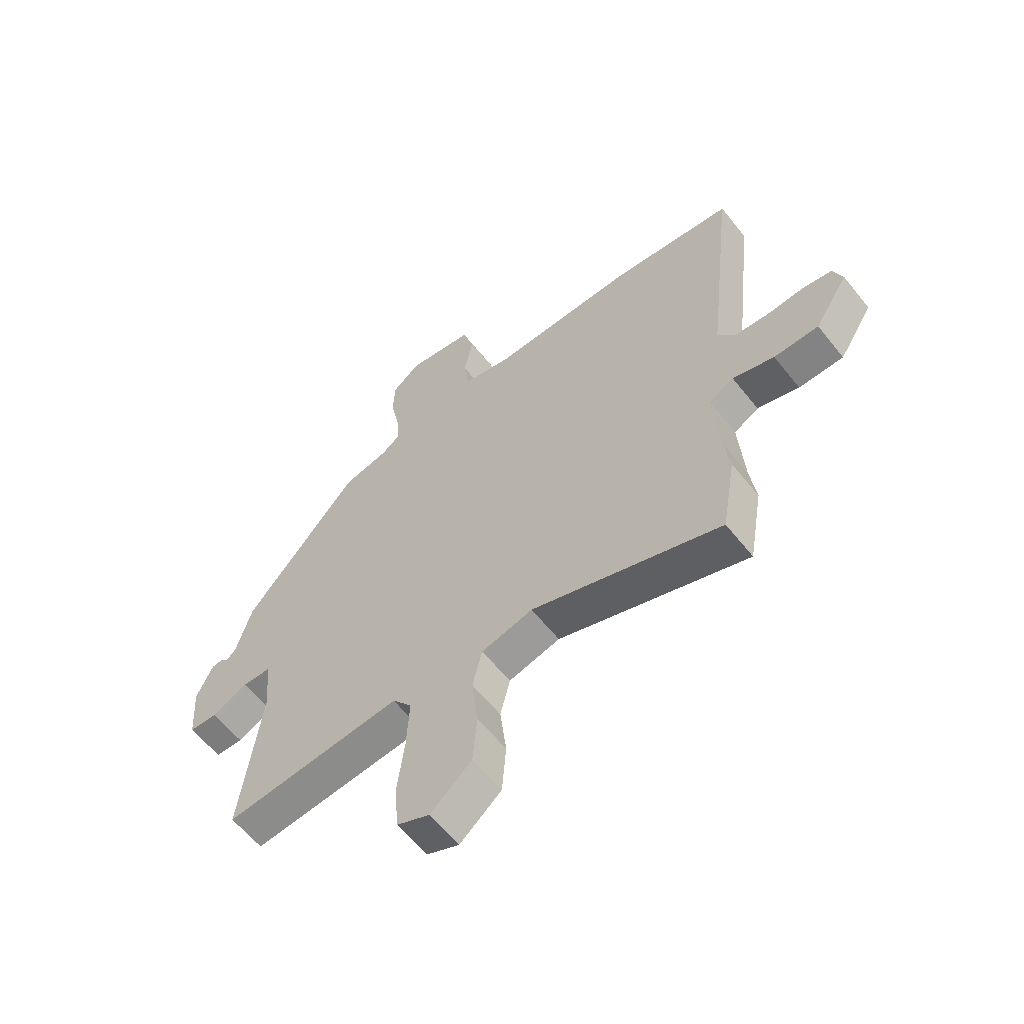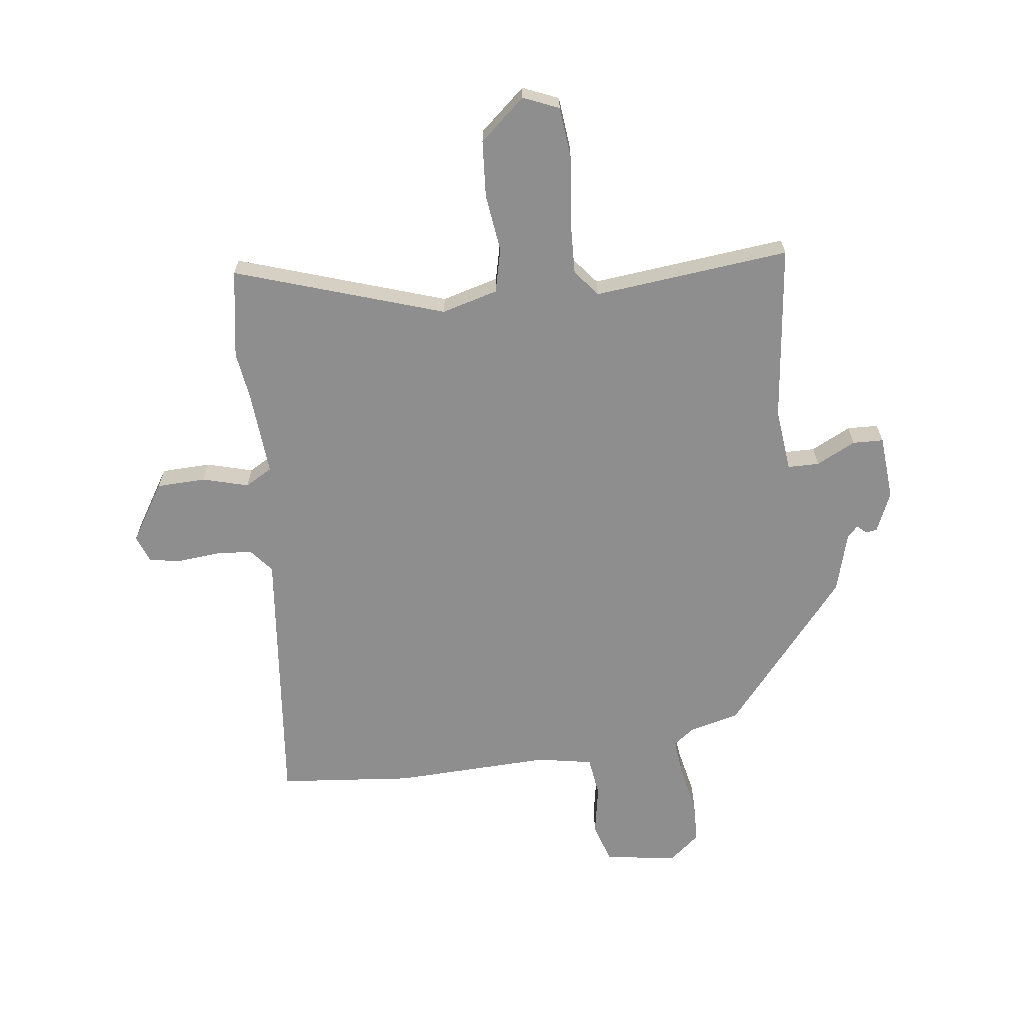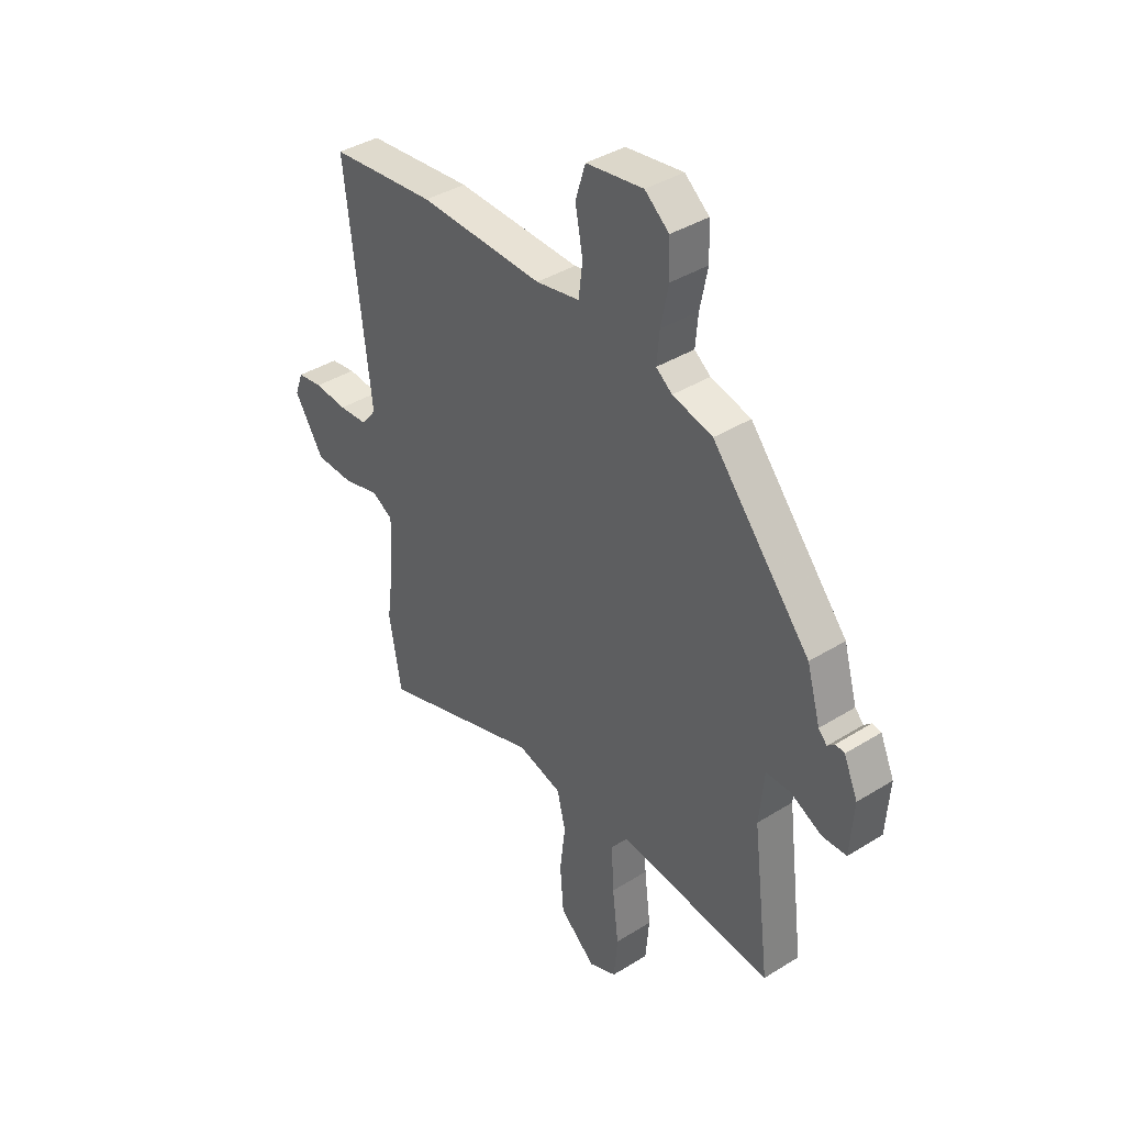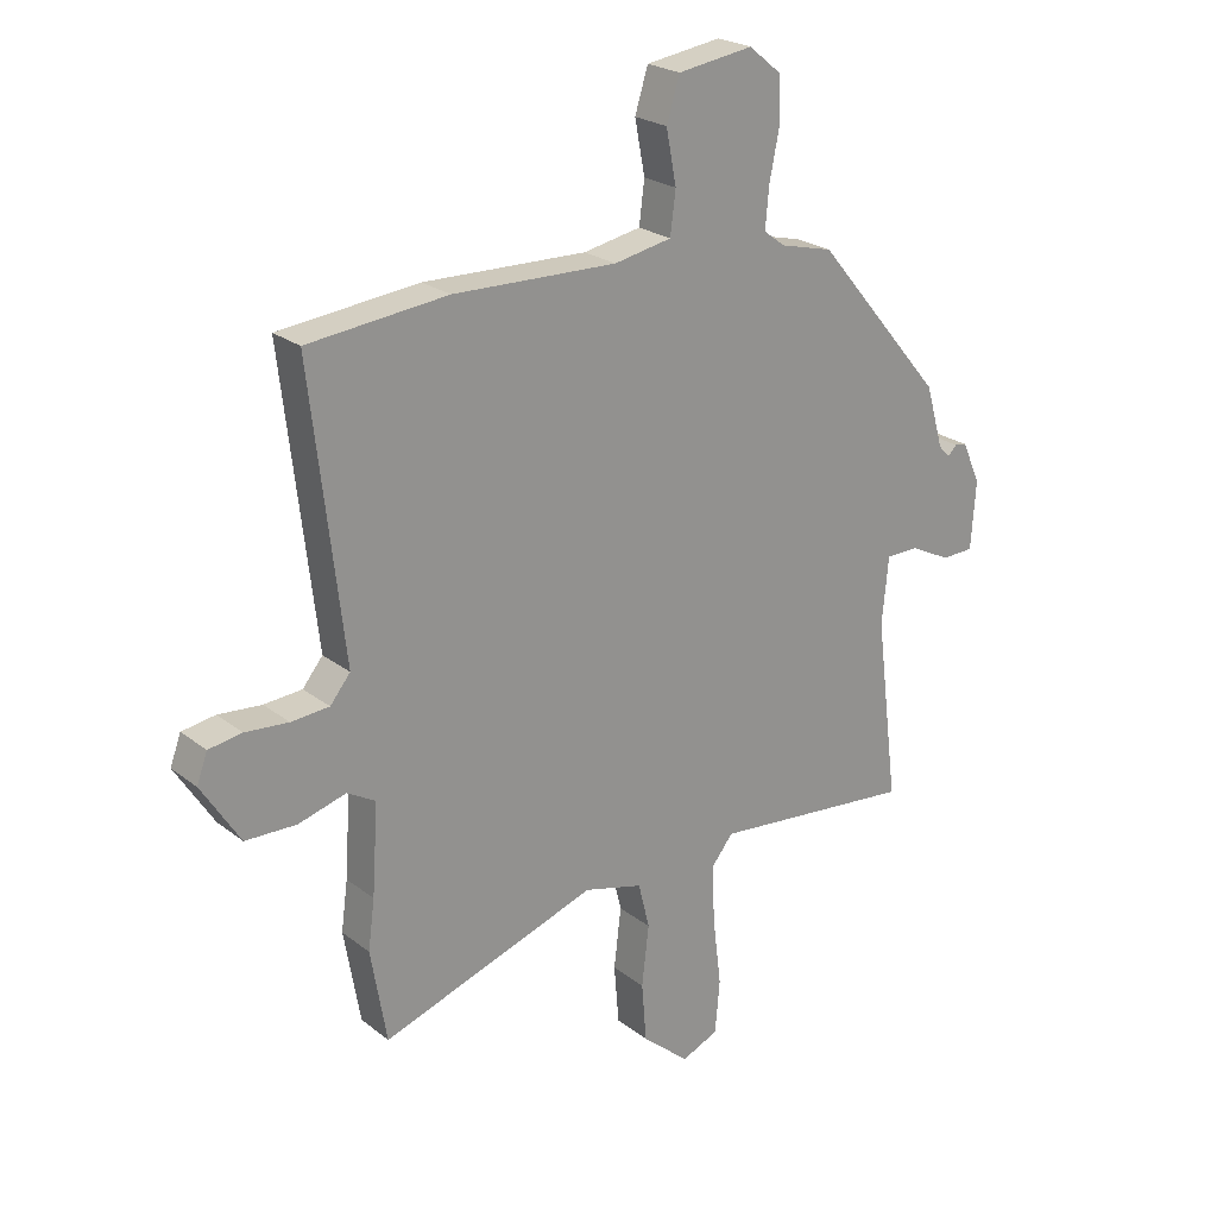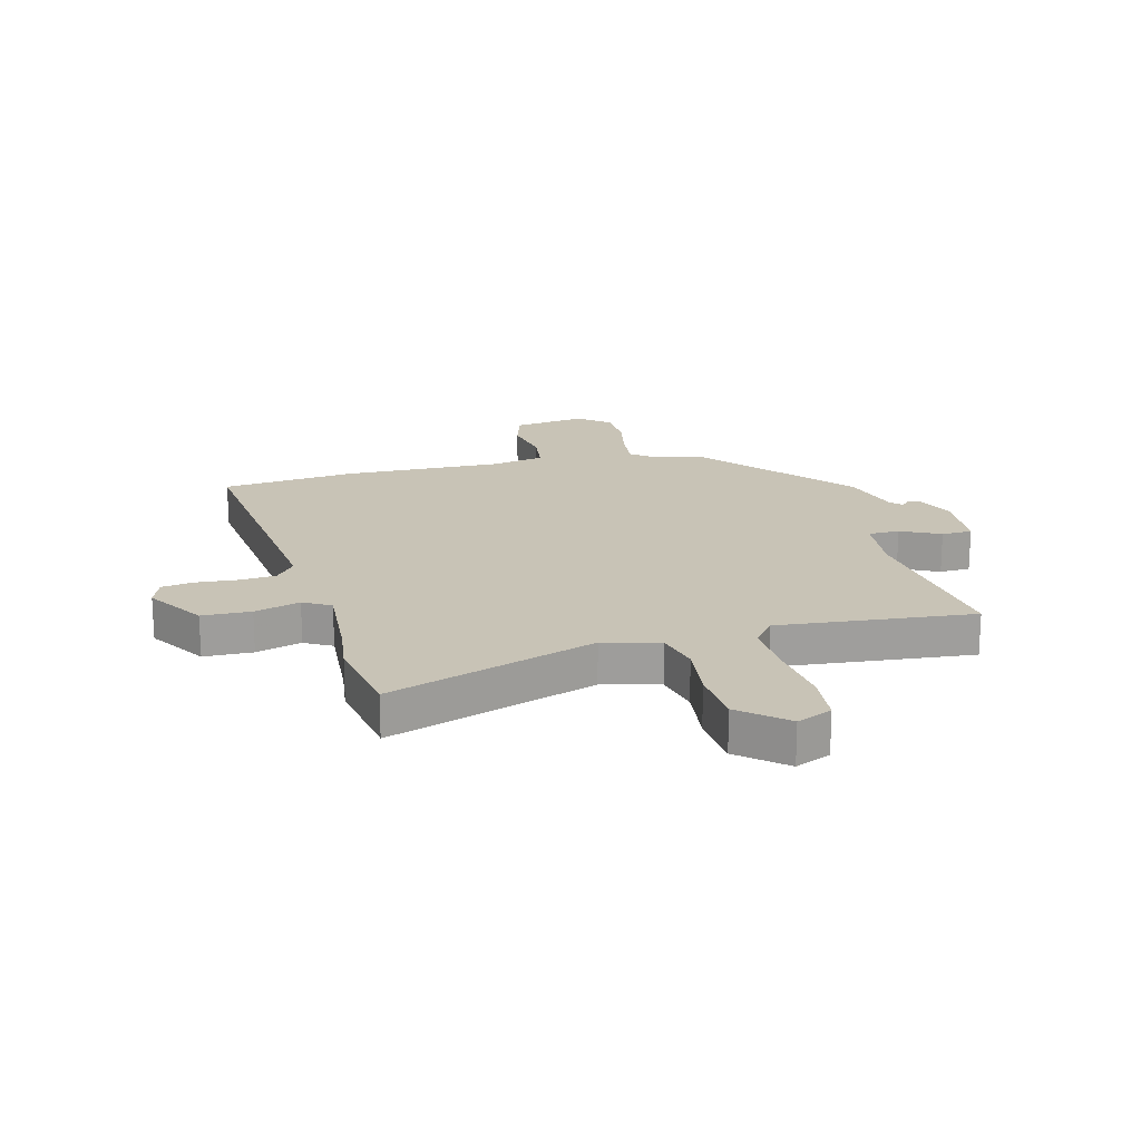
<metadata>
{"format":"obj","ext":"obj","renderer":"f3d","projection":"perspective","resolution":1024,"background":"white","views":[{"elev":-60.3,"azim":38.4,"up":"+Z"},{"elev":-65.0,"azim":-172.3,"up":"+Y"},{"elev":39.1,"azim":-127.9,"up":"+Z"},{"elev":23.2,"azim":142.2,"up":"+Z"},{"elev":19.4,"azim":165.6,"up":"+Y"}]}
</metadata>
<code>
v -0.503 0.07 -0.485
v -0.464 0.07 -0.176
v -0.475 0.07 -0.064
v -0.53 0.07 -0.063
v -0.599 0.07 -0.097
v -0.653 0.07 -0.095
v -0.661 0.07 0.019
v -0.63 0.07 0.089
v -0.61 0.07 0.092
v -0.594 0.07 0.077
v -0.575 0.07 0.097
v -0.545 0.07 0.201
v -0.327 0.07 0.459
v -0.238 0.07 0.481
v -0.202 0.07 0.508
v -0.208 0.07 0.575
v -0.225 0.07 0.659
v -0.222 0.07 0.734
v -0.168 0.07 0.778
v -0.041 0.07 0.759
v -0.019 0.07 0.688
v -0.036 0.07 0.599
v -0.027 0.07 0.528
v 0.07 0.07 0.509
v 0.346 0.07 0.516
v 0.581 0.07 0.491
v 0.526 0.07 0.017
v 0.56 0.07 -0.025
v 0.624 0.07 -0.03
v 0.697 0.07 -0.024
v 0.753 0.07 -0.033
v 0.771 0.07 -0.082
v 0.706 0.07 -0.184
v 0.62 0.07 -0.186
v 0.54 0.07 -0.163
v 0.492 0.07 -0.19
v 0.502 0.07 -0.341
v 0.513 0.07 -0.424
v 0.486 0.07 -0.58
v 0.122 0.07 -0.456
v 0.023 0.07 -0.482
v 0.004 0.07 -0.559
v 0.016 0.07 -0.661
v 0.008 0.07 -0.76
v -0.072 0.07 -0.828
v -0.134 0.07 -0.801
v -0.142 0.07 -0.711
v -0.128 0.07 -0.598
v -0.123 0.07 -0.499
v -0.16 0.07 -0.452
v -0.503 0 -0.485
v -0.464 0 -0.176
v -0.475 0 -0.064
v -0.53 0 -0.063
v -0.599 0 -0.097
v -0.653 0 -0.095
v -0.661 0 0.019
v -0.63 0 0.089
v -0.61 0 0.092
v -0.594 0 0.077
v -0.575 0 0.097
v -0.545 0 0.201
v -0.327 0 0.459
v -0.238 0 0.481
v -0.202 0 0.508
v -0.208 0 0.575
v -0.225 0 0.659
v -0.222 0 0.734
v -0.168 0 0.778
v -0.041 0 0.759
v -0.019 0 0.688
v -0.036 0 0.599
v -0.027 0 0.528
v 0.07 0 0.509
v 0.346 0 0.516
v 0.581 0 0.491
v 0.526 0 0.017
v 0.56 0 -0.025
v 0.624 0 -0.03
v 0.697 0 -0.024
v 0.753 0 -0.033
v 0.771 0 -0.082
v 0.706 0 -0.184
v 0.62 0 -0.186
v 0.54 0 -0.163
v 0.492 0 -0.19
v 0.502 0 -0.341
v 0.513 0 -0.424
v 0.486 0 -0.58
v 0.122 0 -0.456
v 0.023 0 -0.482
v 0.004 0 -0.559
v 0.016 0 -0.661
v 0.008 0 -0.76
v -0.072 0 -0.828
v -0.134 0 -0.801
v -0.142 0 -0.711
v -0.128 0 -0.598
v -0.123 0 -0.499
v -0.16 0 -0.452
f 46 47 48
f 45 46 48
f 44 45 48
f 43 44 48
f 42 43 48
f 41 42 48 49
f 40 41 49 50
f 37 38 39 40
f 36 37 40 50
f 33 34 35
f 32 33 35
f 31 32 35
f 30 31 35
f 29 30 35
f 50 1 2
f 36 50 2
f 35 36 2
f 29 35 2
f 28 29 2
f 24 25 26 27
f 28 2 3
f 27 28 3
f 24 27 3
f 23 24 3
f 20 21 22
f 19 20 22
f 18 19 22
f 17 18 22
f 16 17 22
f 15 16 22 23
f 11 12 13 14
f 23 3 4
f 15 23 4
f 14 15 4
f 11 14 4
f 8 9 10
f 7 8 10
f 6 7 10
f 6 10 11
f 5 6 11
f 4 5 11
f 98 97 96
f 98 96 95
f 98 95 94
f 98 94 93
f 98 93 92
f 99 98 92 91
f 100 99 91 90
f 90 89 88 87
f 100 90 87 86
f 85 84 83
f 85 83 82
f 85 82 81
f 85 81 80
f 85 80 79
f 52 51 100
f 52 100 86
f 52 86 85
f 52 85 79
f 52 79 78
f 77 76 75 74
f 53 52 78
f 53 78 77
f 53 77 74
f 53 74 73
f 72 71 70
f 72 70 69
f 72 69 68
f 72 68 67
f 72 67 66
f 73 72 66 65
f 64 63 62 61
f 54 53 73
f 54 73 65
f 54 65 64
f 54 64 61
f 60 59 58
f 60 58 57
f 60 57 56
f 61 60 56
f 61 56 55
f 61 55 54
f 1 51 52 2
f 2 52 53 3
f 3 53 54 4
f 4 54 55 5
f 5 55 56 6
f 6 56 57 7
f 7 57 58 8
f 8 58 59 9
f 9 59 60 10
f 10 60 61 11
f 11 61 62 12
f 12 62 63 13
f 13 63 64 14
f 14 64 65 15
f 15 65 66 16
f 16 66 67 17
f 17 67 68 18
f 18 68 69 19
f 19 69 70 20
f 20 70 71 21
f 21 71 72 22
f 22 72 73 23
f 23 73 74 24
f 24 74 75 25
f 25 75 76 26
f 26 76 77 27
f 27 77 78 28
f 28 78 79 29
f 29 79 80 30
f 30 80 81 31
f 31 81 82 32
f 32 82 83 33
f 33 83 84 34
f 34 84 85 35
f 35 85 86 36
f 36 86 87 37
f 37 87 88 38
f 38 88 89 39
f 39 89 90 40
f 40 90 91 41
f 41 91 92 42
f 42 92 93 43
f 43 93 94 44
f 44 94 95 45
f 45 95 96 46
f 46 96 97 47
f 47 97 98 48
f 48 98 99 49
f 49 99 100 50
f 50 100 51 1

</code>
